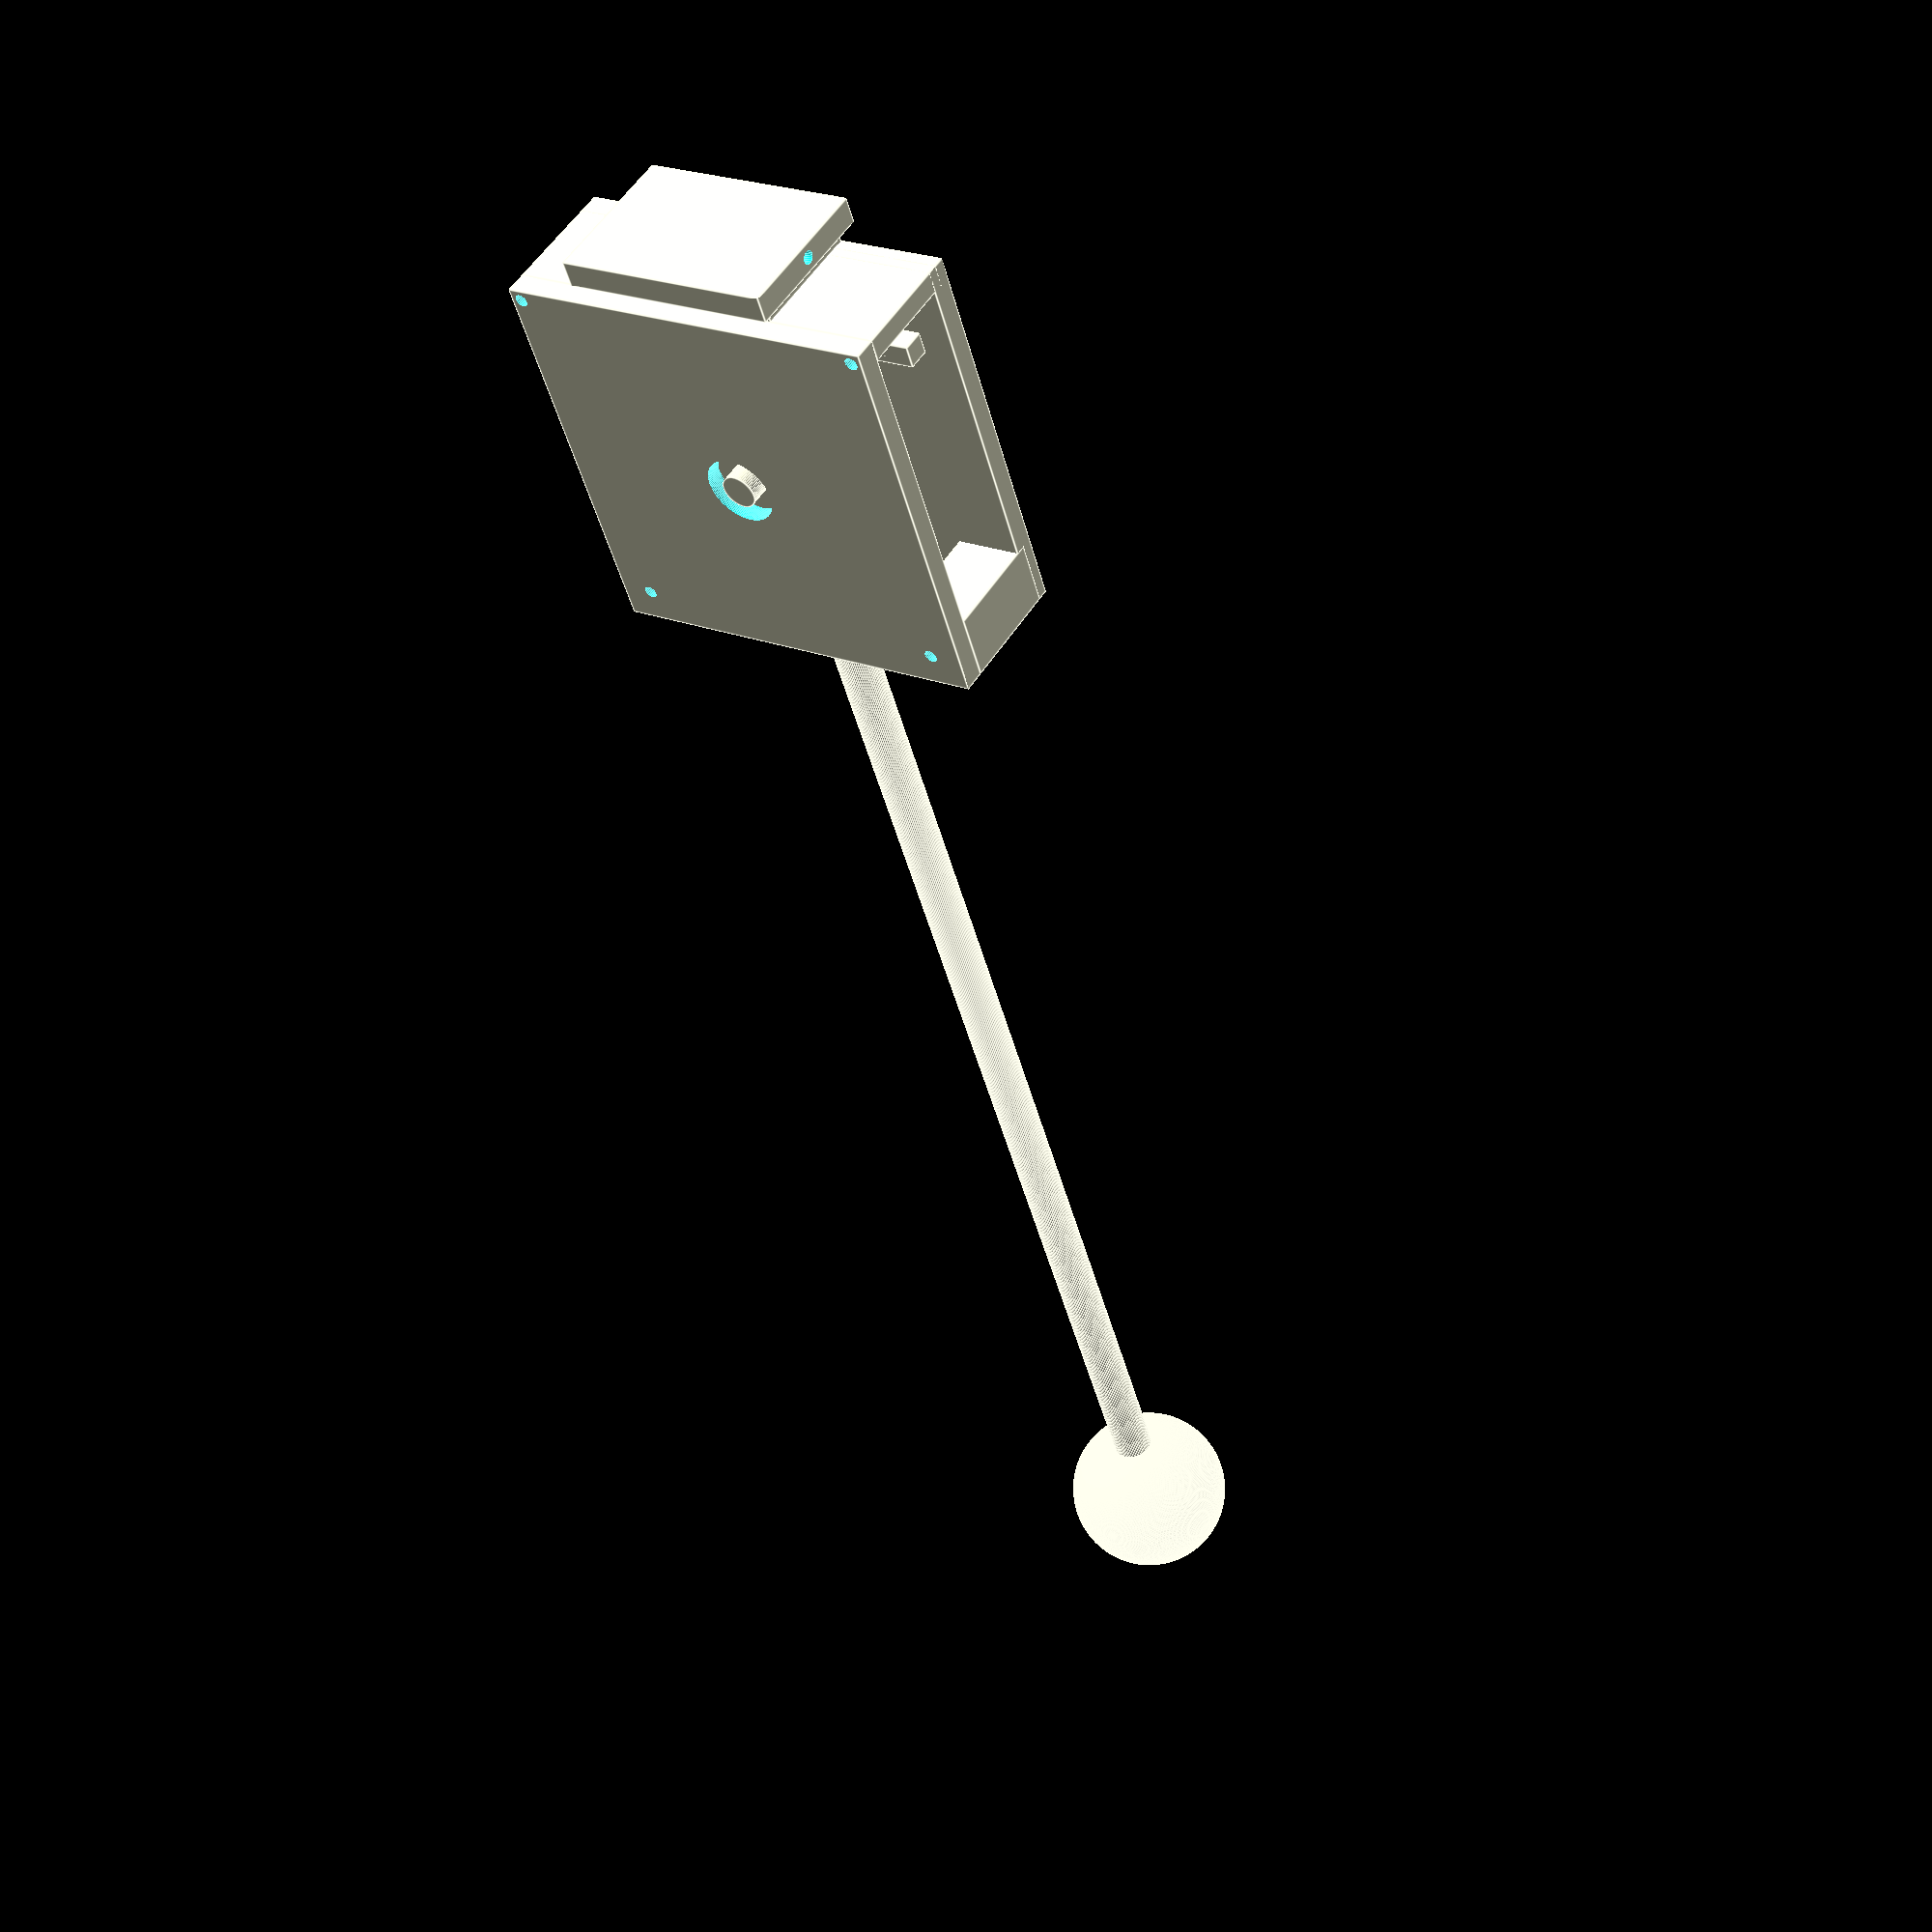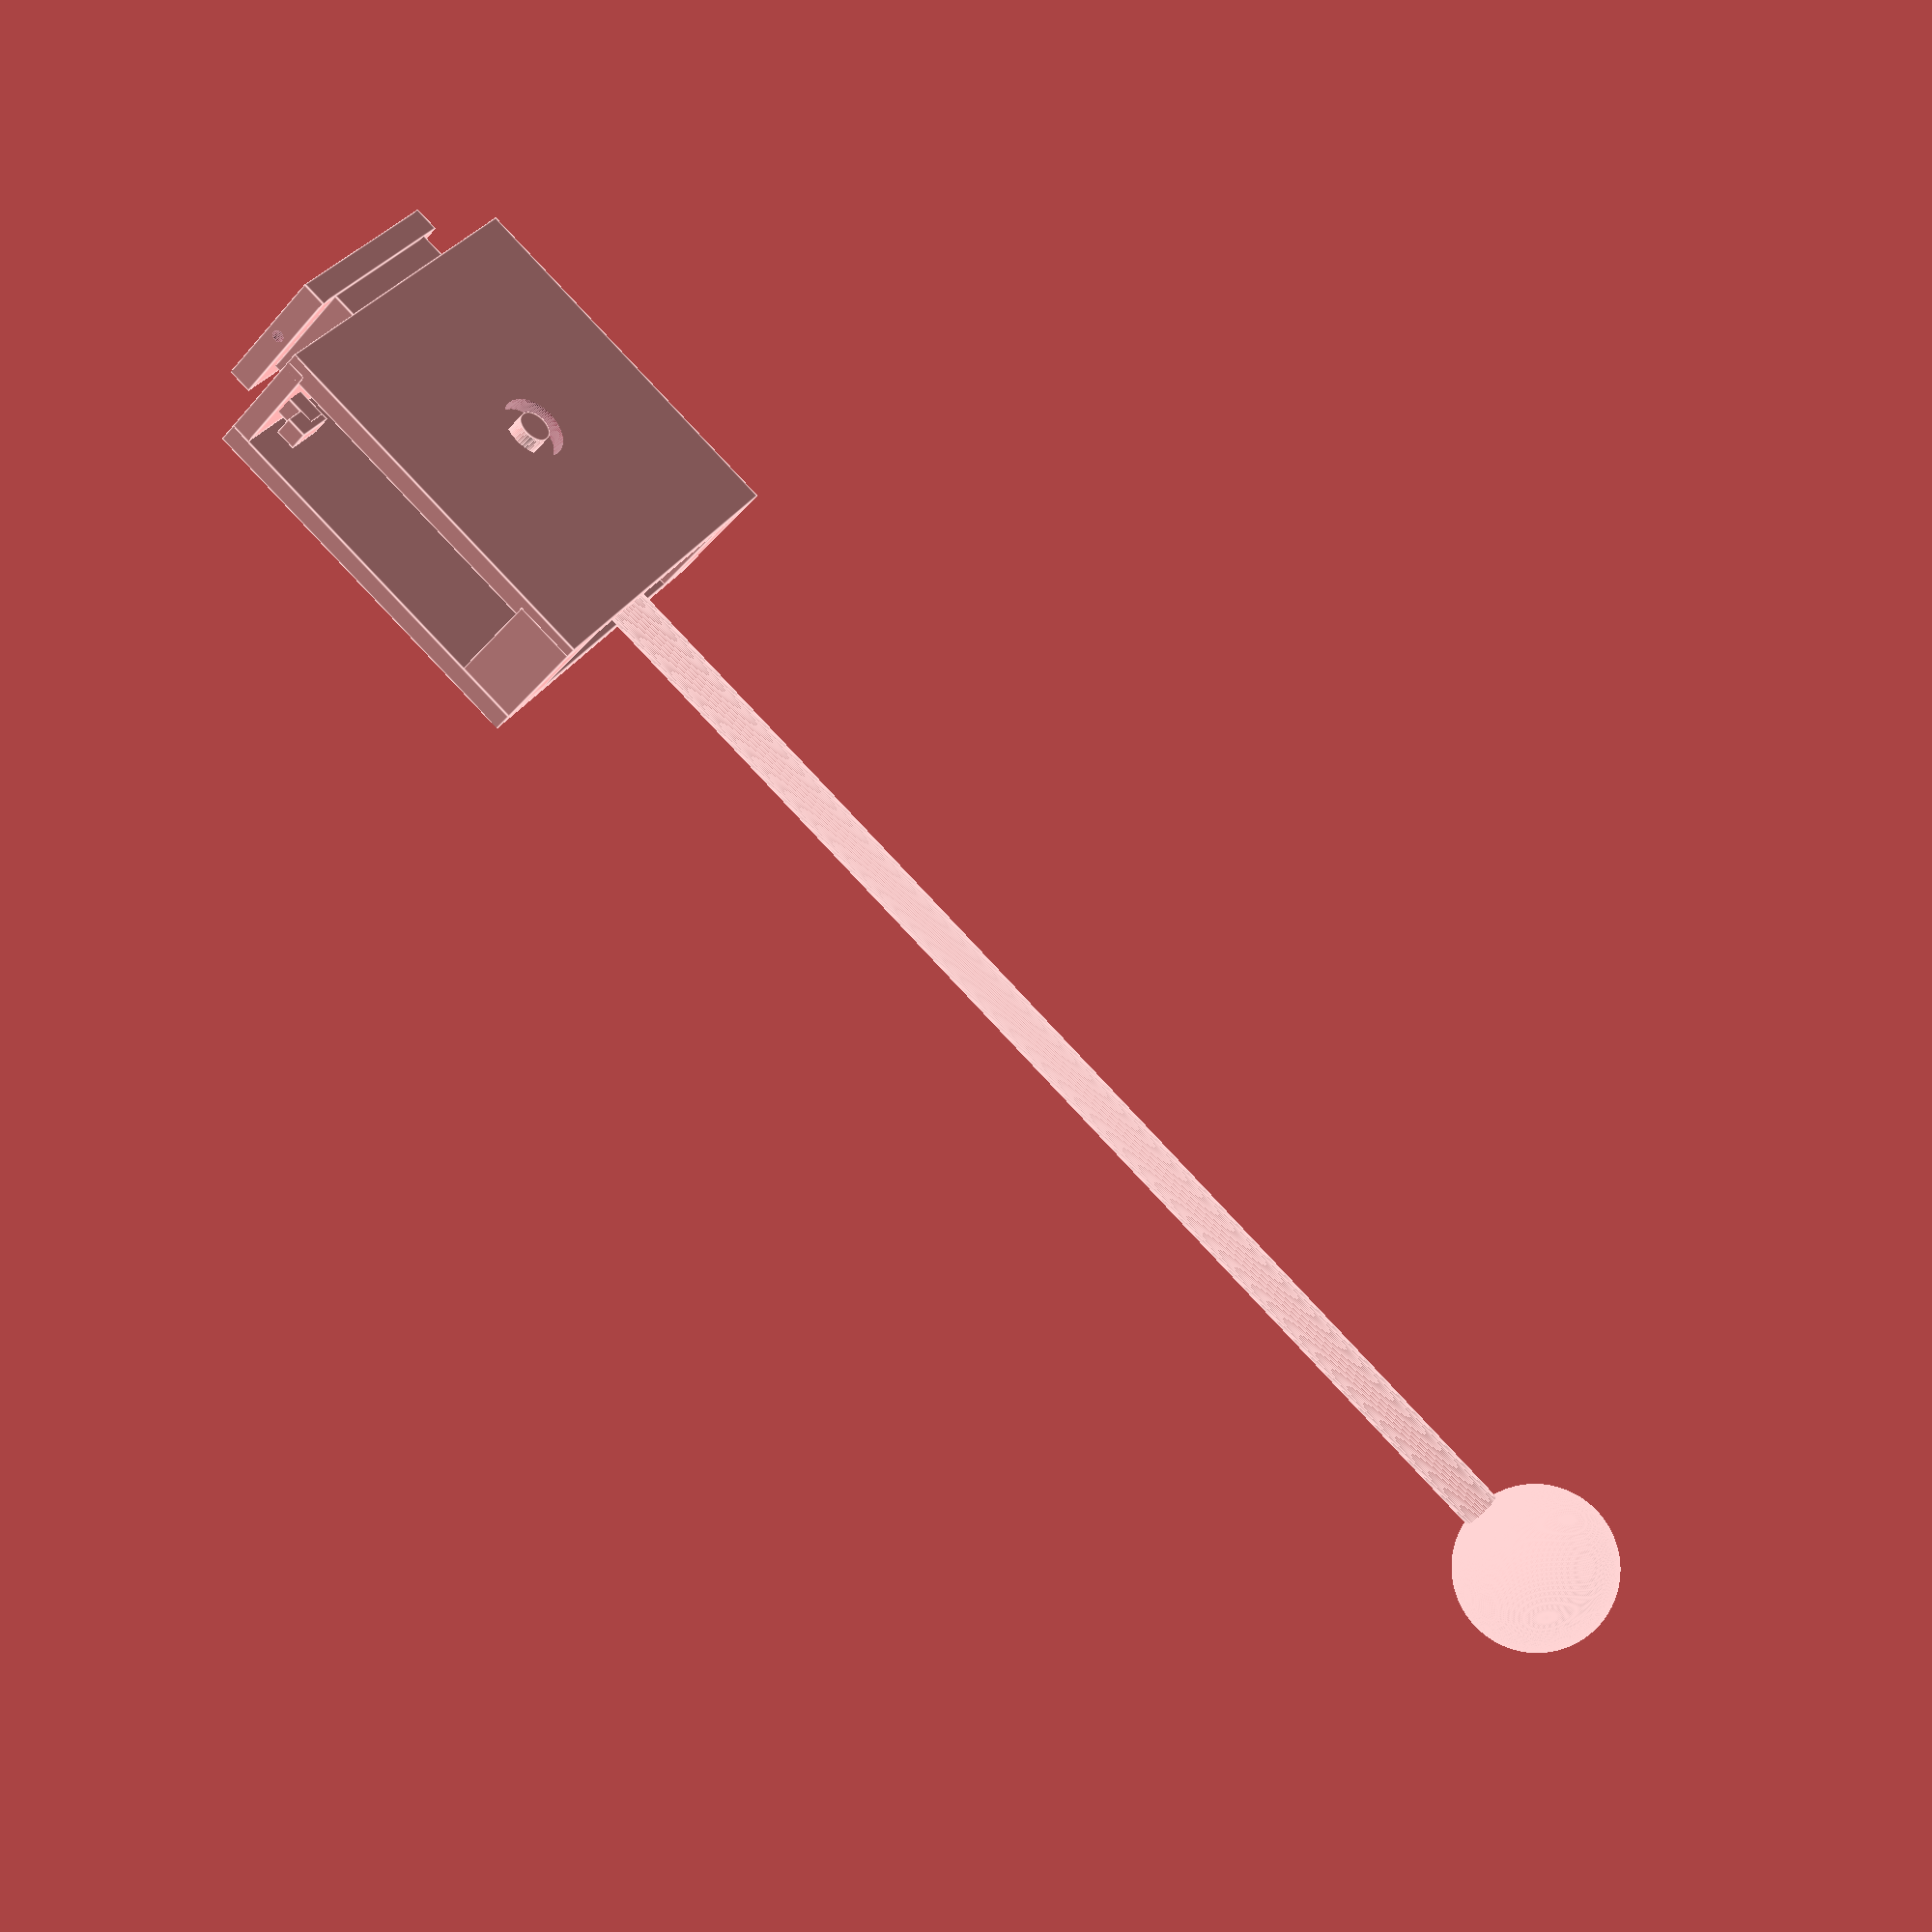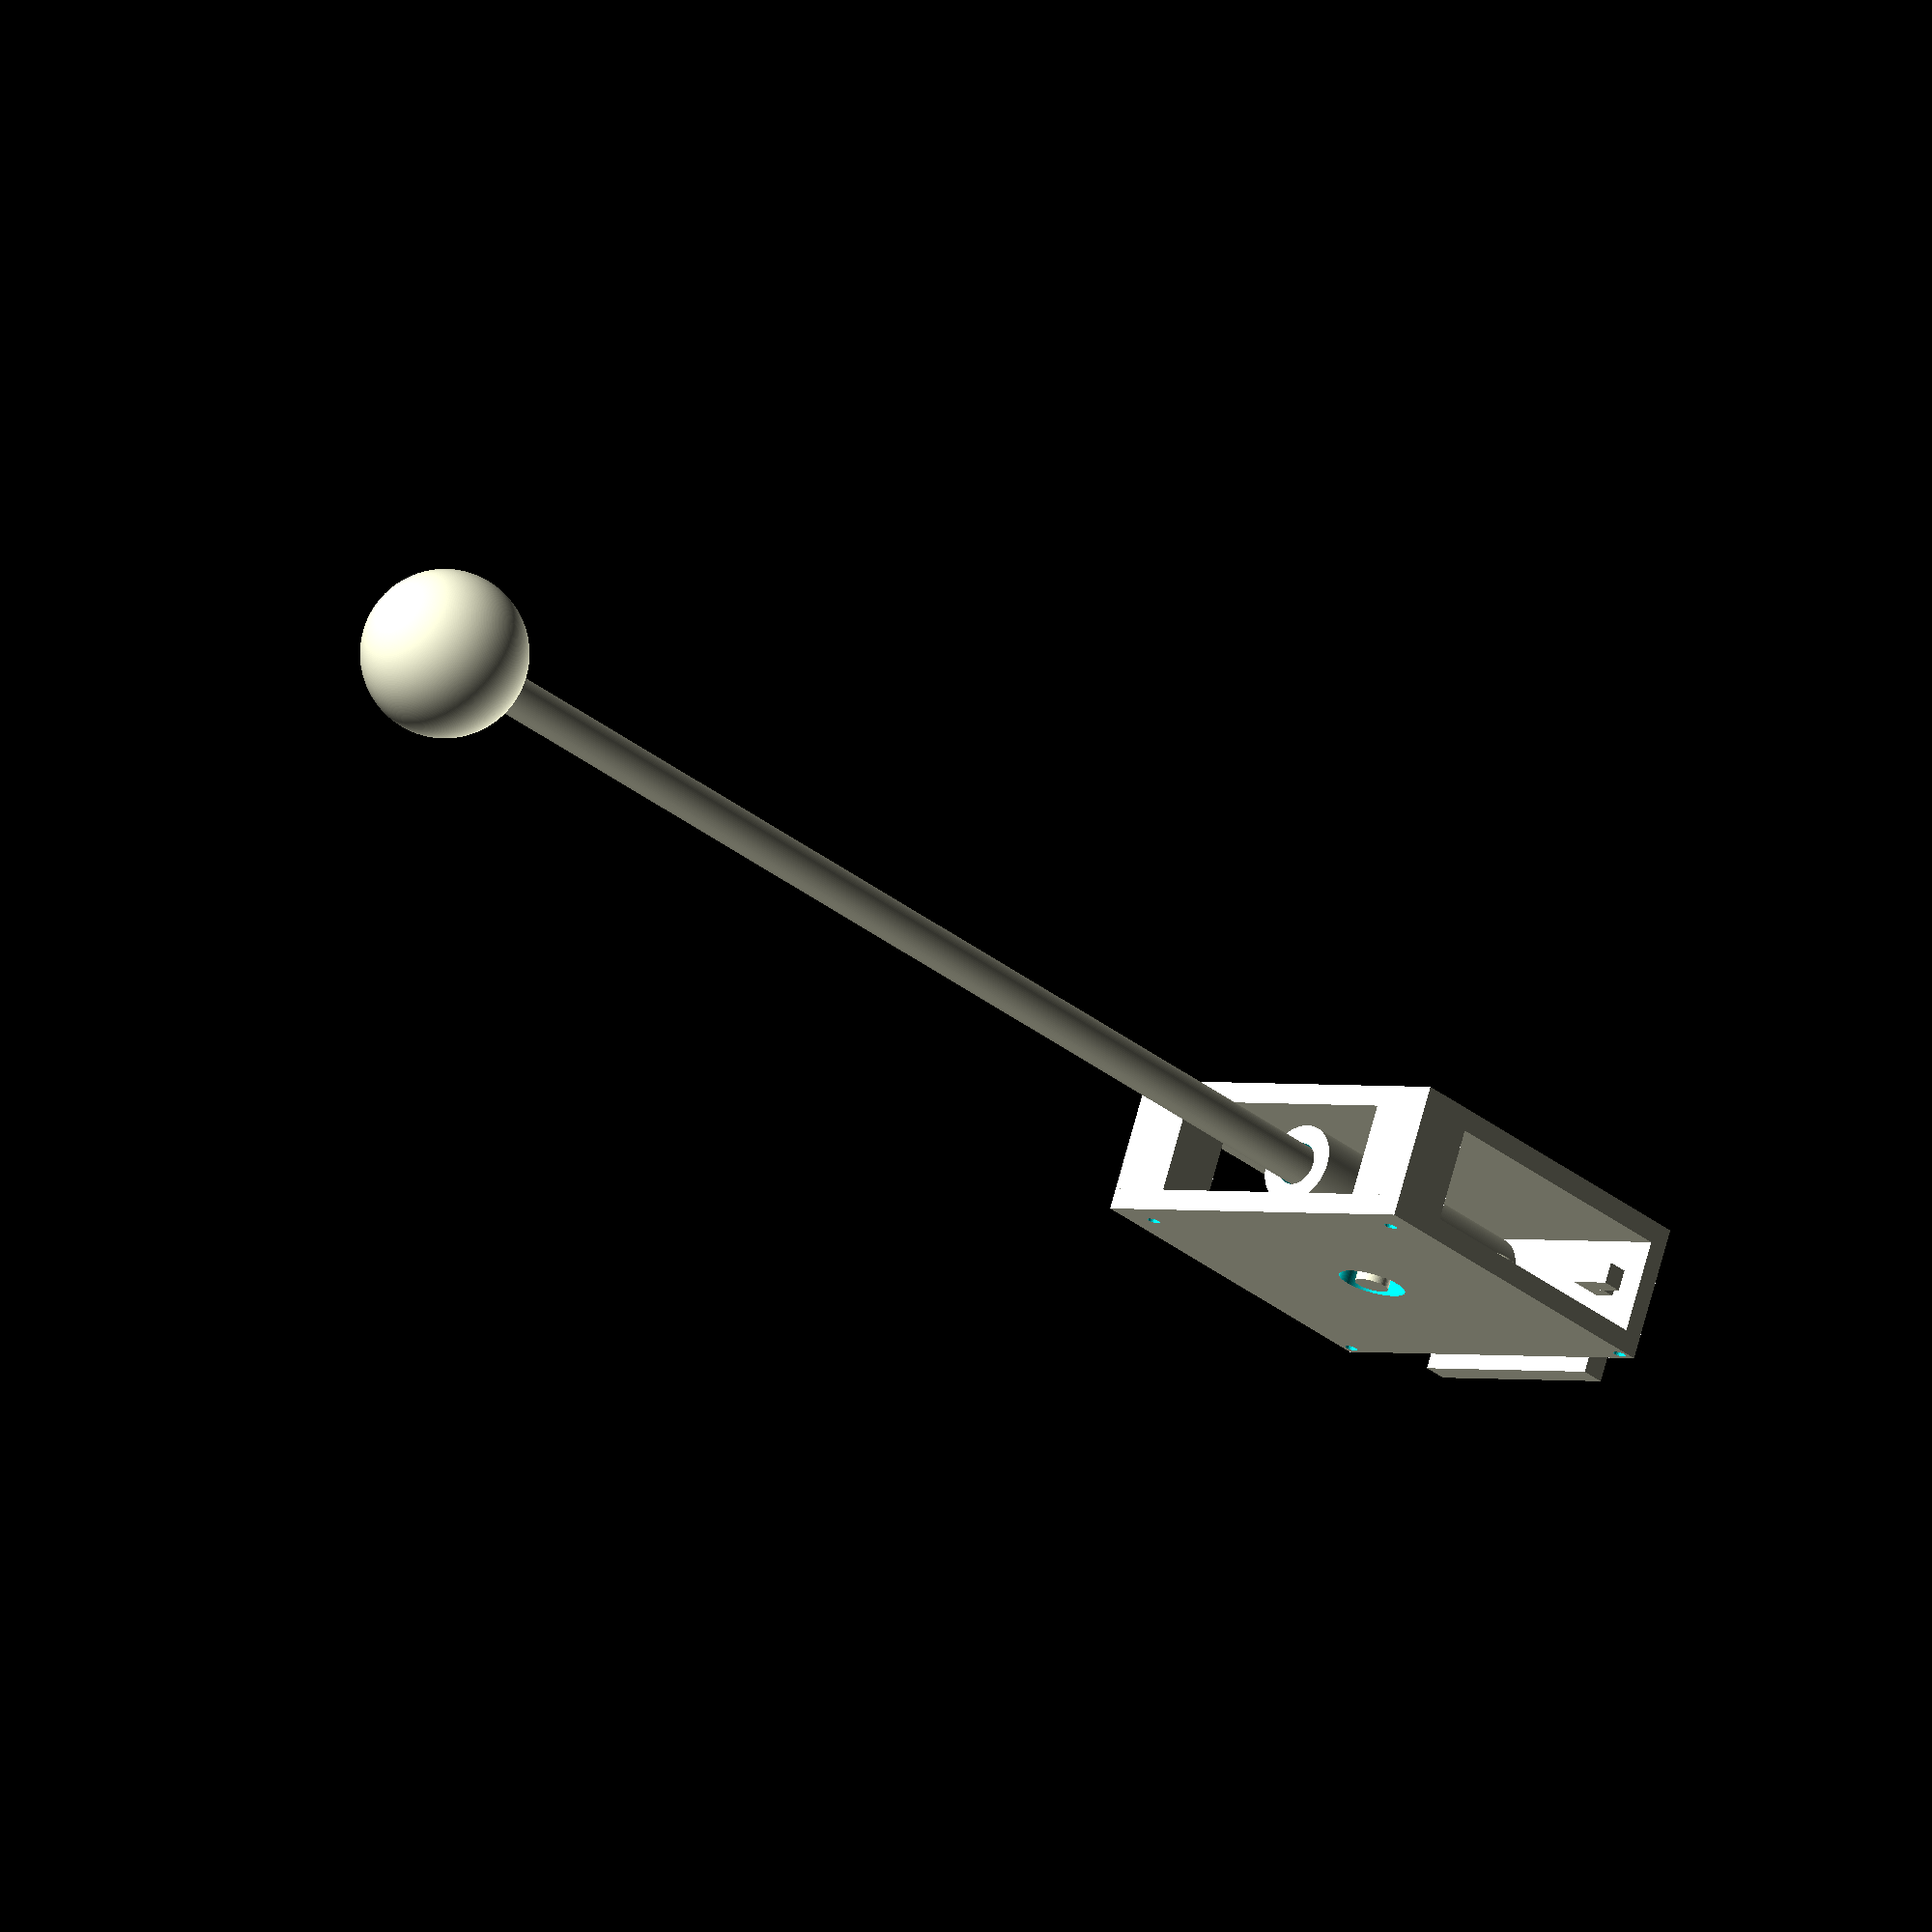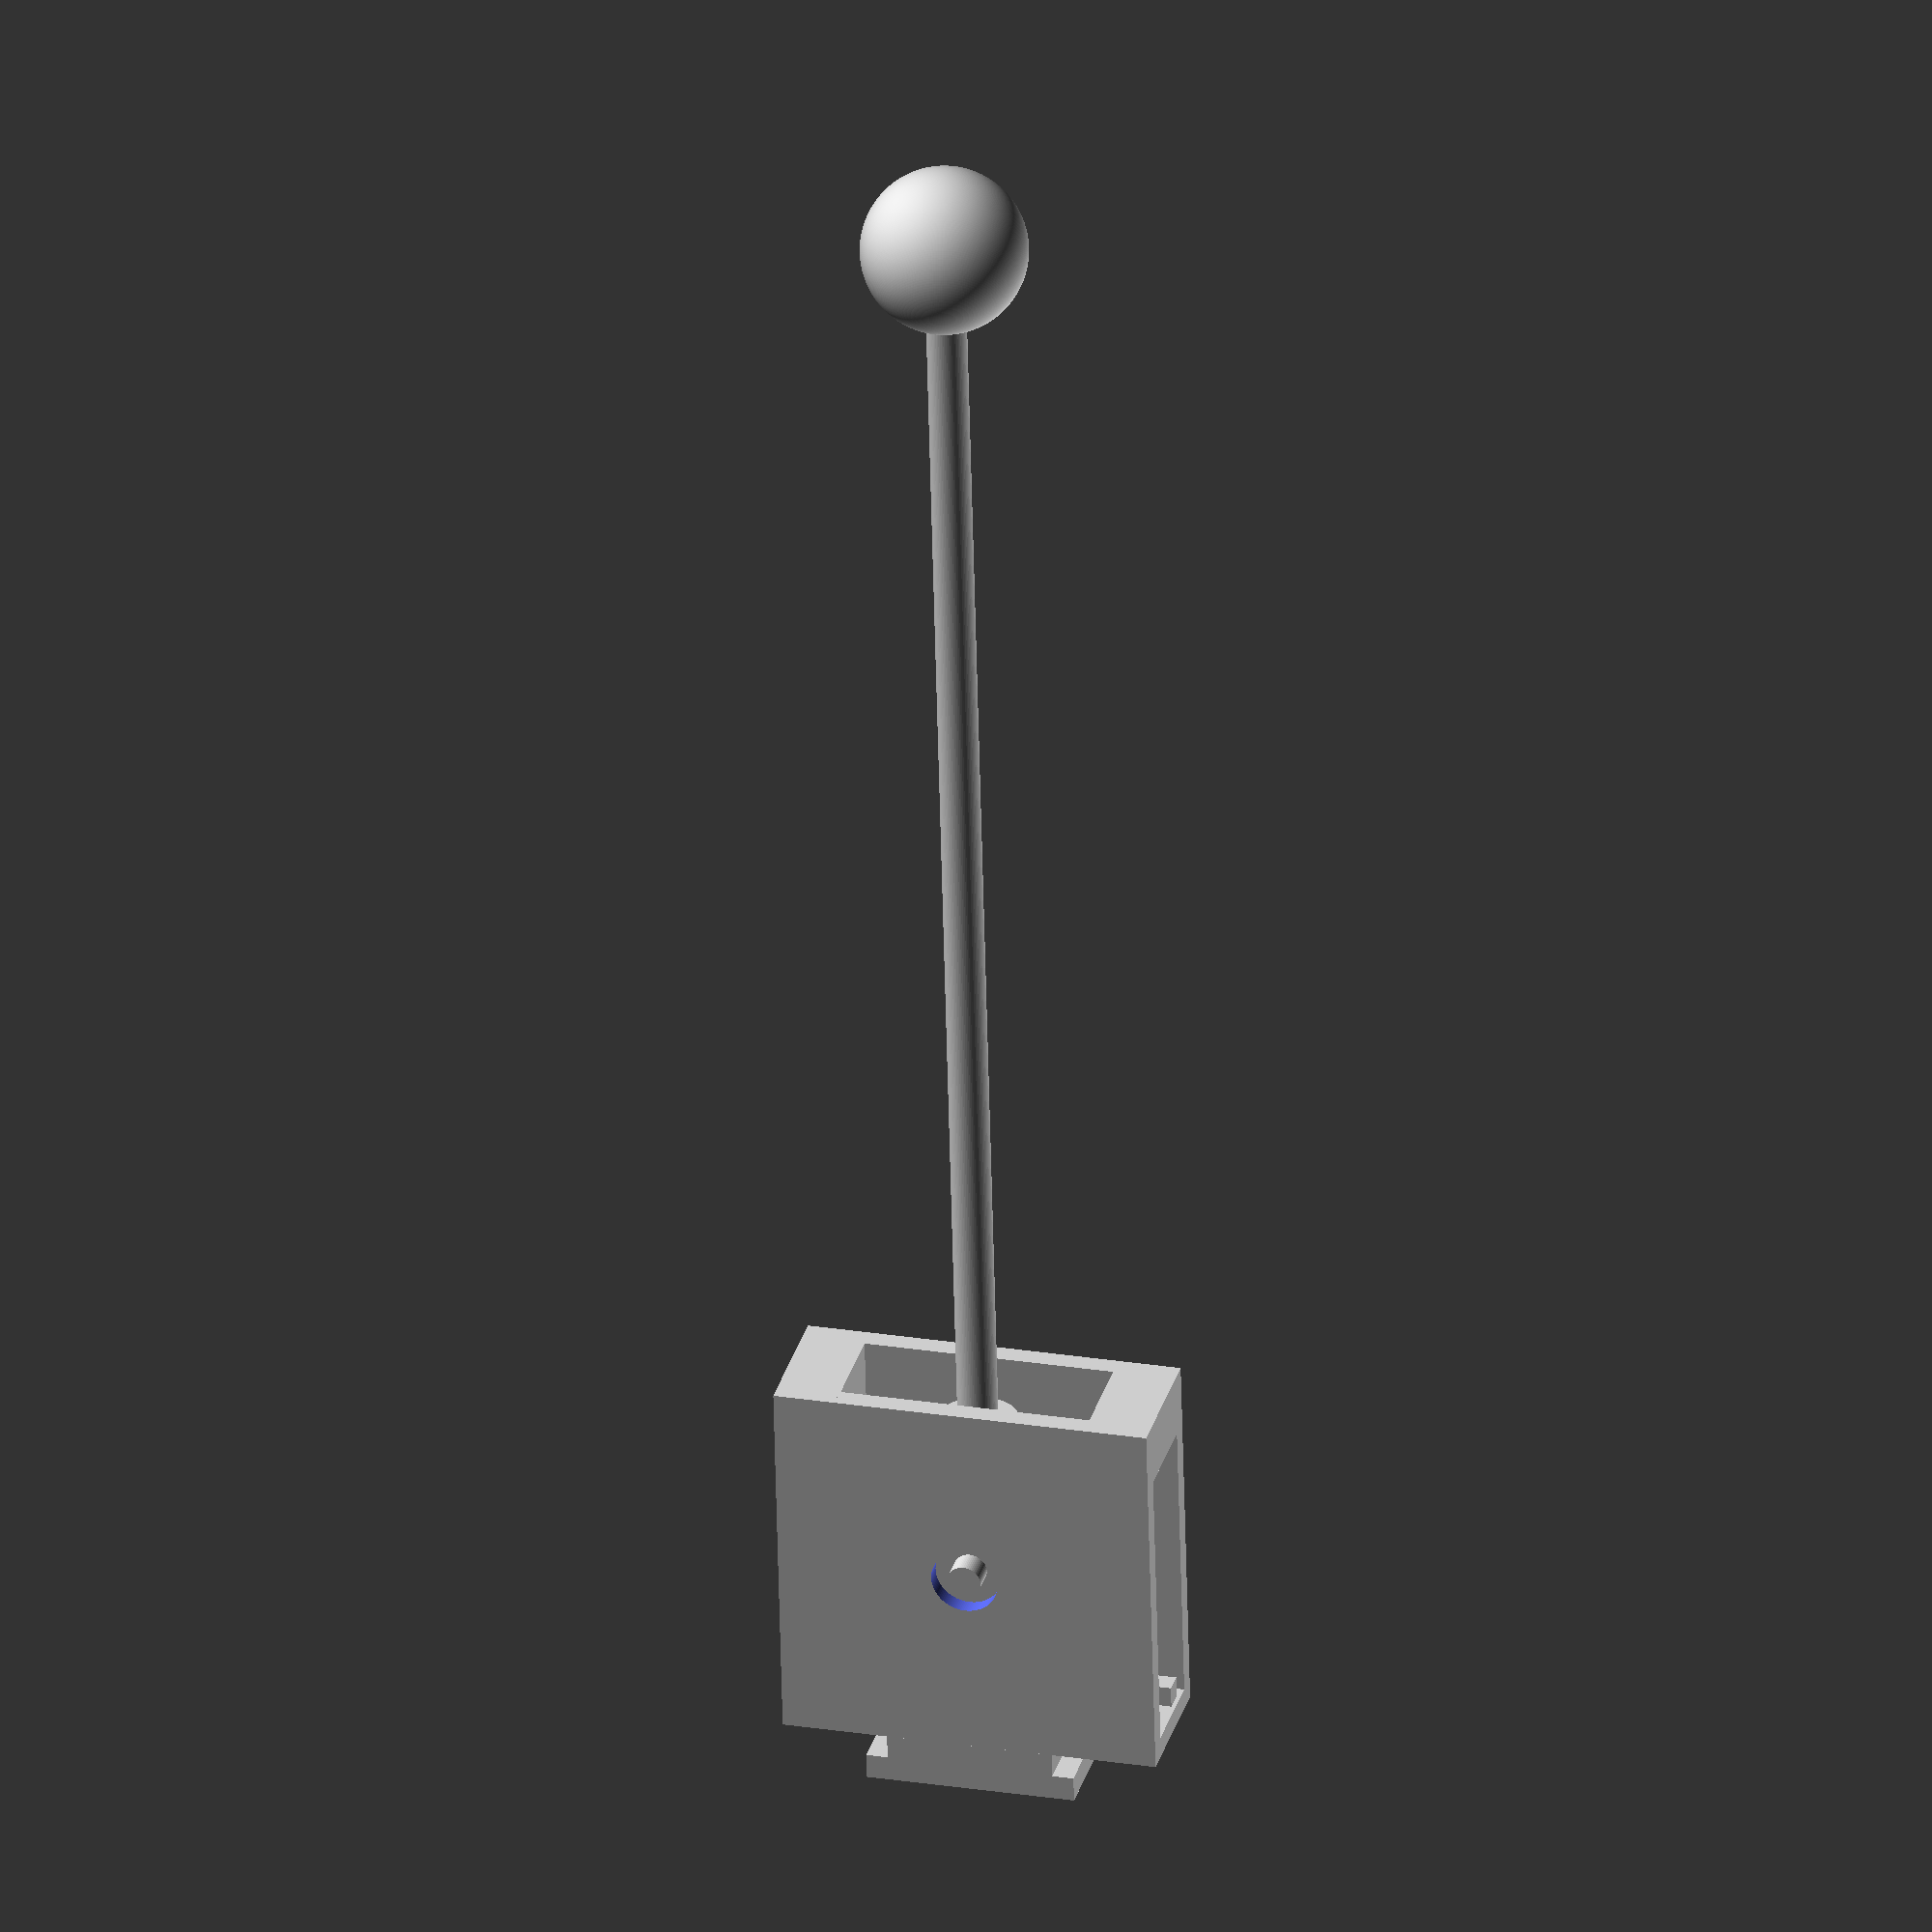
<openscad>
/*
 * Double flex attachment for the two mallet assembly developed from the double_flex_v1
 */
 
$fa = 1;
$fs = 0.4;
//Maße des Objekts:
//x:45mm y:??mm z:45mm
// Mallet goes 65 mm into Car
side_wall_length = 90;
mallet_length = 375;
mallet_sphere_radius = 39.6/2;
axel_radius = 4;
side_wall_thickness = 5;
mallet_handle_radius=9.6/2;
side_wall_center_distance = mallet_handle_radius*2+1.5+side_wall_thickness/2;

// Module for a standard mallet object
module mallet() {
    cylinder(h=mallet_length, r=mallet_handle_radius);
    translate([0, 0, 365+mallet_sphere_radius])
        sphere(r=mallet_sphere_radius, center=true);
}

// Base Module for the left and right side wall
module side_wall() {
    difference() {
        cube([side_wall_length, side_wall_length, side_wall_thickness], center=true);
        translate([0, 0, 0])
            cylinder(h=side_wall_thickness+1, r=8, center=true);
             translate([0, 0, side_wall_thickness-1])
            cylinder(h=side_wall_thickness, r=9, center=true);
    }

}

// Module for the right side wall
module side_wall_right() {
    difference() {
        side_wall();
        translate([0, 0, -side_wall_thickness-0.1])
            rotate([180, 0, 0])
            screw_holes(side_wall_thickness*2, 3, side_wall_length/2);  // 3mm width holes
    }
}

// Module for the left side wall with multiple objects connecting to the right sidewall
module side_wall_left() {
    wall_to_wall_distance = side_wall_center_distance*2-side_wall_thickness/2;
    side_wall();
    difference() {//Für die Schrauben
        union() {
            translate([side_wall_length/2-7.5, +40-2.5, wall_to_wall_distance/2])//Struktur Element fo stabilty Y Axes
                cube([15,15,wall_to_wall_distance],center=true);//Stopper
            echo("Die Breite der Wand",wall_to_wall_distance);
            translate([40-2.5, -side_wall_length/2+5+2.5, wall_to_wall_distance/2])
                cube([15,15,wall_to_wall_distance],center=true);//Struktur Element fo stabilty X Axes
            translate([-side_wall_length/2, -side_wall_length/2, 0])//Wall on Y Axes
                union() {
                    cube([side_wall_thickness, side_wall_length, wall_to_wall_distance]);
                    translate([side_wall_thickness+2, 10, wall_to_wall_distance/2+side_wall_thickness/4])
                        rubber_hook();
                 
                };
            translate([-side_wall_length/2, side_wall_length/2, 0])//Wall on X Axes
                union() {
                //rotate([0, 0, -90])
                    //cube([side_wall_thickness, side_wall_length, wall_to_wall_distance]);
                translate([7, -side_wall_thickness-2, wall_to_wall_distance/2+side_wall_thickness/4])
                        rotate([180,0, 0])
                        rubber_hook();
         
                };  
//         translate([-side_wall_length/2+7, (side_wall_length/2)-7, wall_to_wall_distance/2])//Wall on X Axes
//         rubber_attachment();   
     
        }
        translate([0, 0, wall_to_wall_distance])
            screw_holes(6, 3, side_wall_length/2);  // 6mm deep 3mm width holes
    }
}

// Hook for rubber bands
module rubber_hook(){
    union(){
        cube([10,5,5],center= true);    
        translate([4,-2.5,0])
            cube([5,10,5],center=true);
        
    }
}

// Module for the mallet car, the moving part in the assembly holding the mallet
module mallet_car() {
    difference() {
        union() {
            cylinder(h=70, r=mallet_handle_radius*2, center=true);
            rotate([90, 0, 0])
                cylinder(h=2*(mallet_handle_radius*2+side_wall_thickness+2), r=axel_radius, center=true);
            rotate([90, 0, 0])
                cylinder(h=2*(mallet_handle_radius*2+1), r=5*2, center=true);
//            translate([0, 0, -37.5])
//                rotate([90, 0, 0])
//                rubber_attachment();
          translate([ -mallet_handle_radius*2,0,-27])
            rotate([90, 0, 0])
                rubber_attachment();
            translate([ mallet_handle_radius*2,0,-27])
            rotate([90, 0, 0])
                rubber_attachment();
        }
        translate([mallet_handle_radius, 0, 30])
            rotate([0, 90, 0])
                cylinder(h=mallet_handle_radius*2, r=3/2,center = true);
        translate([mallet_handle_radius, 0, -15])
            rotate([0, 90, 0])
                cylinder(h=mallet_handle_radius*2, r=3/2,center = true);
        
        translate([0, 0, -30])
            scale(1.07)
            mallet();
    }
    
}

// A ring for the rubber band to attach to the mallet car
module rubber_attachment() {
    rotate_extrude(angle=360) {
        translate([4, 0, 0])
            circle(r=1.5);
    }
}

// The full assembly
module mallet_holder() {
    translate([0, side_wall_center_distance, 0])
        rotate([90, 0, 0])
            side_wall_right();

    translate([0, -side_wall_center_distance, 0])
        rotate([-90, 0, 0])
        side_wall_left();

    rotate([0, 90, 0]){
        mallet_car();
        translate([0,0,-30])
        mallet();
    }
    translate([-56.8, +35/2, -25])
        rotate([0, 0, -90])
            attachment();
}

// Template for the screw holes connecting both sides
module screw_holes(depth, width, corners) {
    posVal = corners - side_wall_thickness / 2;
    translate([0, 0, -depth+0.001]) {
        translate([-posVal, -posVal, 0])
            cylinder(h=depth, r=width/2);
        translate([-posVal, posVal, 0])
            cylinder(h=depth, r=width/2);
        translate([posVal-5, posVal-5, 0])
            cylinder(h=depth, r=width/2);
        translate([posVal-5, -posVal+5, 0])
            cylinder(h=depth, r=width/2);
        
//        translate([side_wall_length/2-7.5, +40-2.5, wall_to_wall_distance/2])
//            cylinder(h=depth, r=width/2);
        
//        translate([40-2.5, -side_wall_length/2+5+2.5, wall_to_wall_distance/2])
//            cylinder(h=depth, r=width/2);
    }
}

// The attachment model for connecting the module to the main servo controlled element
module attachment() {
    difference() {
        union() {
            cube([33.5, 6, 50]);
            translate([6.5, 6, 5+0.15])
                cube([27, 6.01, 40-0.3]);
        }
        union() {
            translate([35/2, 6/2, 3.5-0.001])
                cylinder(h=7, r=3/2, center=true);
            translate([35/2, 6/2, 46.5+0.001])
                cylinder(h=7, r=3/2, center=true);
        }
    }
}

mallet_holder();
// translate([100, 100, 0])
//    side_wall_left();
     
 //    side_wall_right();
//translate([0, 100, 0])
// mallet_car();
 //side_wall_left();
// side_wall_right();

</openscad>
<views>
elev=337.2 azim=115.4 roll=124.8 proj=p view=edges
elev=149.6 azim=319.1 roll=335.1 proj=p view=edges
elev=178.6 azim=22.9 roll=227.5 proj=o view=wireframe
elev=334.0 azim=275.6 roll=104.6 proj=o view=solid
</views>
